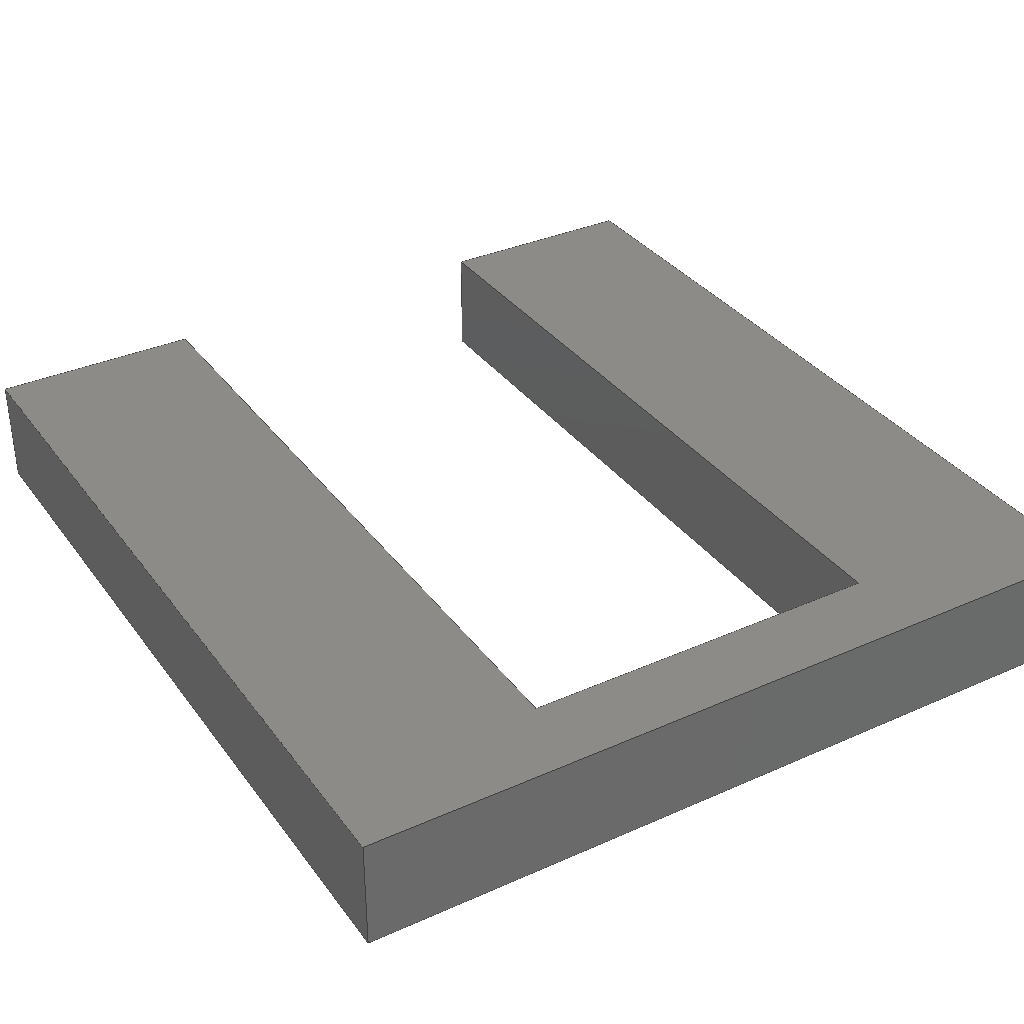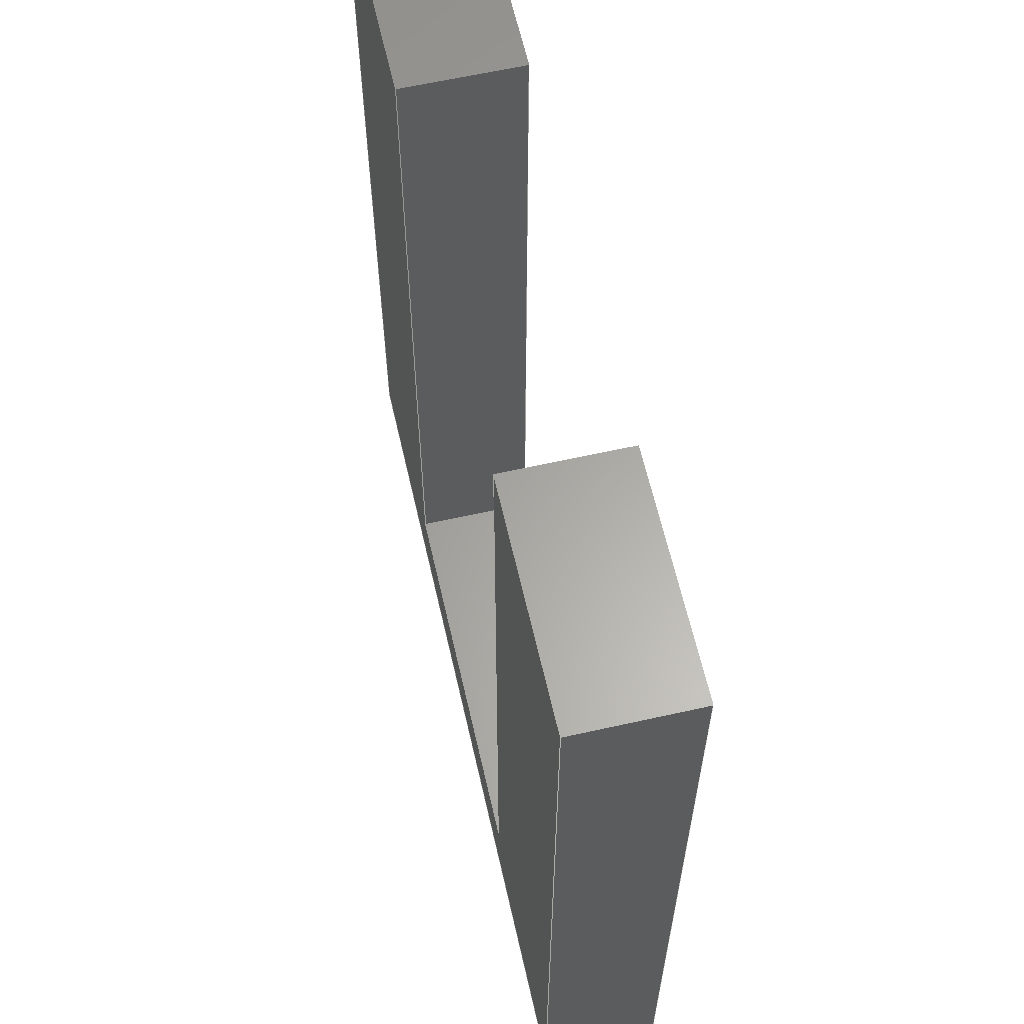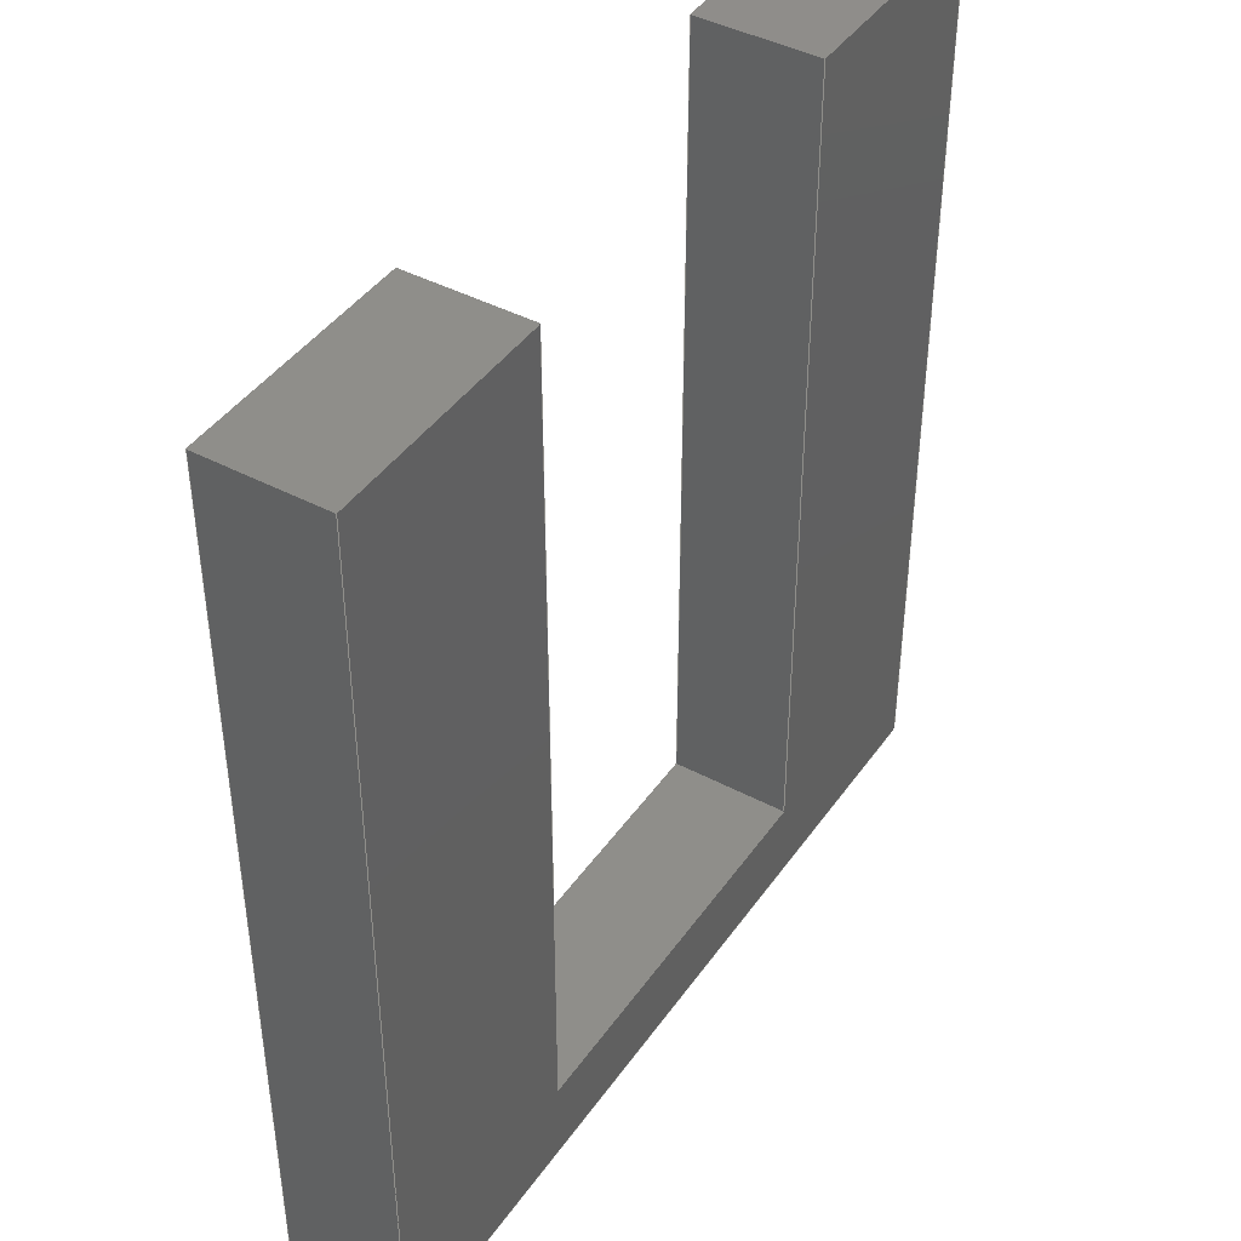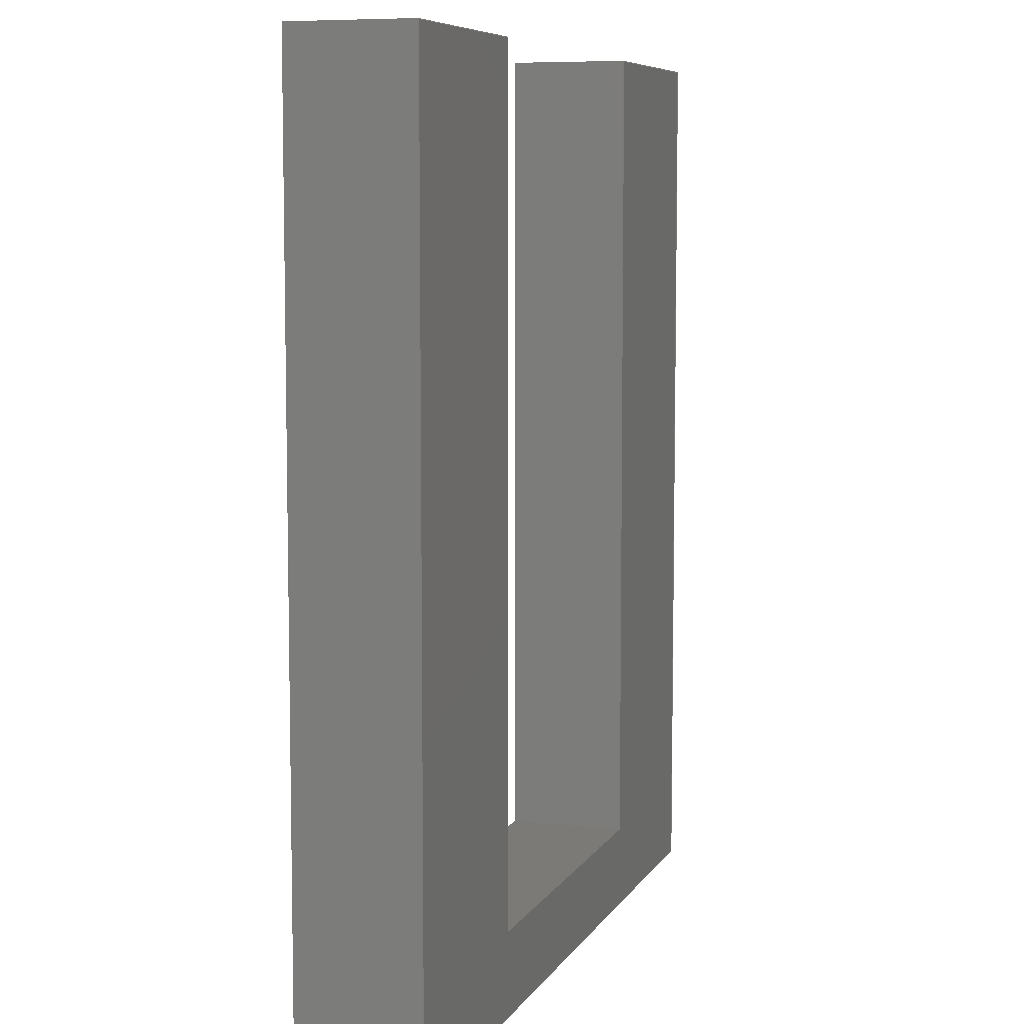
<metadata>
{"format":"step","ext":"step","renderer":"f3d","projection":"perspective","resolution":1024,"background":"white","views":[{"elev":34.5,"azim":149.0,"up":"+Y"},{"elev":62.4,"azim":77.2,"up":"+Z"},{"elev":42.8,"azim":122.2,"up":"+Z"},{"elev":7.3,"azim":-72.0,"up":"+Z"}]}
</metadata>
<code>
ISO-10303-21;
DATA;
#1=SHAPE_REPRESENTATION_RELATIONSHIP('','',#190,#2);
#2=ADVANCED_BREP_SHAPE_REPRESENTATION('',(#188),#300);
#3=ORIENTED_EDGE('',*,*,#51,.F.);
#4=ORIENTED_EDGE('',*,*,#52,.F.);
#5=ORIENTED_EDGE('',*,*,#53,.T.);
#6=ORIENTED_EDGE('',*,*,#54,.T.);
#7=ORIENTED_EDGE('',*,*,#55,.T.);
#8=ORIENTED_EDGE('',*,*,#56,.F.);
#9=ORIENTED_EDGE('',*,*,#57,.F.);
#10=ORIENTED_EDGE('',*,*,#52,.T.);
#11=ORIENTED_EDGE('',*,*,#58,.T.);
#12=ORIENTED_EDGE('',*,*,#59,.F.);
#13=ORIENTED_EDGE('',*,*,#60,.F.);
#14=ORIENTED_EDGE('',*,*,#56,.T.);
#15=ORIENTED_EDGE('',*,*,#61,.F.);
#16=ORIENTED_EDGE('',*,*,#62,.F.);
#17=ORIENTED_EDGE('',*,*,#63,.T.);
#18=ORIENTED_EDGE('',*,*,#59,.T.);
#19=ORIENTED_EDGE('',*,*,#64,.F.);
#20=ORIENTED_EDGE('',*,*,#65,.F.);
#21=ORIENTED_EDGE('',*,*,#66,.T.);
#22=ORIENTED_EDGE('',*,*,#62,.T.);
#23=ORIENTED_EDGE('',*,*,#67,.T.);
#24=ORIENTED_EDGE('',*,*,#68,.F.);
#25=ORIENTED_EDGE('',*,*,#69,.F.);
#26=ORIENTED_EDGE('',*,*,#65,.T.);
#27=ORIENTED_EDGE('',*,*,#70,.T.);
#28=ORIENTED_EDGE('',*,*,#71,.F.);
#29=ORIENTED_EDGE('',*,*,#72,.F.);
#30=ORIENTED_EDGE('',*,*,#68,.T.);
#31=ORIENTED_EDGE('',*,*,#73,.T.);
#32=ORIENTED_EDGE('',*,*,#54,.F.);
#33=ORIENTED_EDGE('',*,*,#74,.F.);
#34=ORIENTED_EDGE('',*,*,#71,.T.);
#35=ORIENTED_EDGE('',*,*,#53,.F.);
#36=ORIENTED_EDGE('',*,*,#57,.T.);
#37=ORIENTED_EDGE('',*,*,#60,.T.);
#38=ORIENTED_EDGE('',*,*,#63,.F.);
#39=ORIENTED_EDGE('',*,*,#66,.F.);
#40=ORIENTED_EDGE('',*,*,#69,.T.);
#41=ORIENTED_EDGE('',*,*,#72,.T.);
#42=ORIENTED_EDGE('',*,*,#74,.T.);
#43=ORIENTED_EDGE('',*,*,#51,.T.);
#44=ORIENTED_EDGE('',*,*,#73,.F.);
#45=ORIENTED_EDGE('',*,*,#70,.F.);
#46=ORIENTED_EDGE('',*,*,#67,.F.);
#47=ORIENTED_EDGE('',*,*,#64,.T.);
#48=ORIENTED_EDGE('',*,*,#61,.T.);
#49=ORIENTED_EDGE('',*,*,#58,.F.);
#50=ORIENTED_EDGE('',*,*,#55,.F.);
#51=EDGE_CURVE('',#75,#76,#91,.T.);
#52=EDGE_CURVE('',#77,#75,#92,.T.);
#53=EDGE_CURVE('',#77,#78,#93,.T.);
#54=EDGE_CURVE('',#78,#76,#94,.T.);
#55=EDGE_CURVE('',#75,#79,#95,.T.);
#56=EDGE_CURVE('',#80,#79,#96,.T.);
#57=EDGE_CURVE('',#77,#80,#97,.T.);
#58=EDGE_CURVE('',#79,#81,#98,.T.);
#59=EDGE_CURVE('',#82,#81,#99,.T.);
#60=EDGE_CURVE('',#80,#82,#100,.T.);
#61=EDGE_CURVE('',#83,#81,#101,.T.);
#62=EDGE_CURVE('',#84,#83,#102,.T.);
#63=EDGE_CURVE('',#84,#82,#103,.T.);
#64=EDGE_CURVE('',#85,#83,#104,.T.);
#65=EDGE_CURVE('',#86,#85,#105,.T.);
#66=EDGE_CURVE('',#86,#84,#106,.T.);
#67=EDGE_CURVE('',#85,#87,#107,.T.);
#68=EDGE_CURVE('',#88,#87,#108,.T.);
#69=EDGE_CURVE('',#86,#88,#109,.T.);
#70=EDGE_CURVE('',#87,#89,#110,.T.);
#71=EDGE_CURVE('',#90,#89,#111,.T.);
#72=EDGE_CURVE('',#88,#90,#112,.T.);
#73=EDGE_CURVE('',#89,#76,#113,.T.);
#74=EDGE_CURVE('',#90,#78,#114,.T.);
#75=VERTEX_POINT('',#251);
#76=VERTEX_POINT('',#252);
#77=VERTEX_POINT('',#254);
#78=VERTEX_POINT('',#256);
#79=VERTEX_POINT('',#260);
#80=VERTEX_POINT('',#262);
#81=VERTEX_POINT('',#266);
#82=VERTEX_POINT('',#268);
#83=VERTEX_POINT('',#272);
#84=VERTEX_POINT('',#274);
#85=VERTEX_POINT('',#278);
#86=VERTEX_POINT('',#280);
#87=VERTEX_POINT('',#284);
#88=VERTEX_POINT('',#286);
#89=VERTEX_POINT('',#290);
#90=VERTEX_POINT('',#292);
#91=LINE('',#250,#115);
#92=LINE('',#253,#116);
#93=LINE('',#255,#117);
#94=LINE('',#257,#118);
#95=LINE('',#259,#119);
#96=LINE('',#261,#120);
#97=LINE('',#263,#121);
#98=LINE('',#265,#122);
#99=LINE('',#267,#123);
#100=LINE('',#269,#124);
#101=LINE('',#271,#125);
#102=LINE('',#273,#126);
#103=LINE('',#275,#127);
#104=LINE('',#277,#128);
#105=LINE('',#279,#129);
#106=LINE('',#281,#130);
#107=LINE('',#283,#131);
#108=LINE('',#285,#132);
#109=LINE('',#287,#133);
#110=LINE('',#289,#134);
#111=LINE('',#291,#135);
#112=LINE('',#293,#136);
#113=LINE('',#295,#137);
#114=LINE('',#296,#138);
#115=VECTOR('',#206,1);
#116=VECTOR('',#207,1);
#117=VECTOR('',#208,1);
#118=VECTOR('',#209,1);
#119=VECTOR('',#212,1);
#120=VECTOR('',#213,1);
#121=VECTOR('',#214,1);
#122=VECTOR('',#217,1);
#123=VECTOR('',#218,1);
#124=VECTOR('',#219,1);
#125=VECTOR('',#222,1);
#126=VECTOR('',#223,1);
#127=VECTOR('',#224,1);
#128=VECTOR('',#227,1);
#129=VECTOR('',#228,1);
#130=VECTOR('',#229,1);
#131=VECTOR('',#232,1);
#132=VECTOR('',#233,1);
#133=VECTOR('',#234,1);
#134=VECTOR('',#237,1);
#135=VECTOR('',#238,1);
#136=VECTOR('',#239,1);
#137=VECTOR('',#242,1);
#138=VECTOR('',#243,1);
#139=EDGE_LOOP('',(#3,#4,#5,#6));
#140=EDGE_LOOP('',(#7,#8,#9,#10));
#141=EDGE_LOOP('',(#11,#12,#13,#14));
#142=EDGE_LOOP('',(#15,#16,#17,#18));
#143=EDGE_LOOP('',(#19,#20,#21,#22));
#144=EDGE_LOOP('',(#23,#24,#25,#26));
#145=EDGE_LOOP('',(#27,#28,#29,#30));
#146=EDGE_LOOP('',(#31,#32,#33,#34));
#147=EDGE_LOOP('',(#35,#36,#37,#38,#39,#40,#41,#42));
#148=EDGE_LOOP('',(#43,#44,#45,#46,#47,#48,#49,#50));
#149=FACE_BOUND('',#139,.T.);
#150=FACE_BOUND('',#140,.T.);
#151=FACE_BOUND('',#141,.T.);
#152=FACE_BOUND('',#142,.T.);
#153=FACE_BOUND('',#143,.T.);
#154=FACE_BOUND('',#144,.T.);
#155=FACE_BOUND('',#145,.T.);
#156=FACE_BOUND('',#146,.T.);
#157=FACE_BOUND('',#147,.T.);
#158=FACE_BOUND('',#148,.T.);
#159=PLANE('',#192);
#160=PLANE('',#193);
#161=PLANE('',#194);
#162=PLANE('',#195);
#163=PLANE('',#196);
#164=PLANE('',#197);
#165=PLANE('',#198);
#166=PLANE('',#199);
#167=PLANE('',#200);
#168=PLANE('',#201);
#169=ADVANCED_FACE('',(#149),#159,.T.);
#170=ADVANCED_FACE('',(#150),#160,.F.);
#171=ADVANCED_FACE('',(#151),#161,.F.);
#172=ADVANCED_FACE('',(#152),#162,.T.);
#173=ADVANCED_FACE('',(#153),#163,.T.);
#174=ADVANCED_FACE('',(#154),#164,.F.);
#175=ADVANCED_FACE('',(#155),#165,.F.);
#176=ADVANCED_FACE('',(#156),#166,.F.);
#177=ADVANCED_FACE('',(#157),#167,.T.);
#178=ADVANCED_FACE('',(#158),#168,.F.);
#179=CLOSED_SHELL('',(#169,#170,#171,#172,#173,#174,#175,#176,#177,#178));
#180=STYLED_ITEM('',(#181),#188);
#181=PRESENTATION_STYLE_ASSIGNMENT((#182));
#182=SURFACE_STYLE_USAGE(.BOTH.,#183);
#183=SURFACE_SIDE_STYLE('',(#184));
#184=SURFACE_STYLE_FILL_AREA(#185);
#185=FILL_AREA_STYLE('',(#186));
#186=FILL_AREA_STYLE_COLOUR('',#187);
#187=COLOUR_RGB('',0.549,0.3333,0.1569);
#188=MANIFOLD_SOLID_BREP('Part 1',#179);
#189=SHAPE_DEFINITION_REPRESENTATION(#305,#190);
#190=SHAPE_REPRESENTATION('Part 1',(#191),#300);
#191=AXIS2_PLACEMENT_3D('',#248,#202,#203);
#192=AXIS2_PLACEMENT_3D('',#249,#204,#205);
#193=AXIS2_PLACEMENT_3D('',#258,#210,#211);
#194=AXIS2_PLACEMENT_3D('',#264,#215,#216);
#195=AXIS2_PLACEMENT_3D('',#270,#220,#221);
#196=AXIS2_PLACEMENT_3D('',#276,#225,#226);
#197=AXIS2_PLACEMENT_3D('',#282,#230,#231);
#198=AXIS2_PLACEMENT_3D('',#288,#235,#236);
#199=AXIS2_PLACEMENT_3D('',#294,#240,#241);
#200=AXIS2_PLACEMENT_3D('',#297,#244,#245);
#201=AXIS2_PLACEMENT_3D('',#298,#246,#247);
#202=DIRECTION('',(0,0,1));
#203=DIRECTION('',(1,0,0));
#204=DIRECTION('',(1,0,-1.176e-16));
#205=DIRECTION('',(-1.176e-16,0,-1));
#206=DIRECTION('',(-1.176e-16,0,-1));
#207=DIRECTION('',(0,1,0));
#208=DIRECTION('',(-1.176e-16,0,-1));
#209=DIRECTION('',(0,1,0));
#210=DIRECTION('',(0,0,-1));
#211=DIRECTION('',(-1,0,0));
#212=DIRECTION('',(-1,0,0));
#213=DIRECTION('',(0,1,0));
#214=DIRECTION('',(-1,0,0));
#215=DIRECTION('',(1,0,-1.068e-16));
#216=DIRECTION('',(-1.068e-16,0,-1));
#217=DIRECTION('',(-1.068e-16,0,-1));
#218=DIRECTION('',(0,1,0));
#219=DIRECTION('',(-1.068e-16,0,-1));
#220=DIRECTION('',(-3.413e-16,0,-1));
#221=DIRECTION('',(-1,0,3.413e-16));
#222=DIRECTION('',(-1,0,3.413e-16));
#223=DIRECTION('',(0,1,0));
#224=DIRECTION('',(-1,0,3.413e-16));
#225=DIRECTION('',(1,0,-1.068e-16));
#226=DIRECTION('',(-1.068e-16,0,-1));
#227=DIRECTION('',(-1.068e-16,0,-1));
#228=DIRECTION('',(0,1,0));
#229=DIRECTION('',(-1.068e-16,0,-1));
#230=DIRECTION('',(0,0,-1));
#231=DIRECTION('',(-1,0,0));
#232=DIRECTION('',(-1,0,0));
#233=DIRECTION('',(0,1,0));
#234=DIRECTION('',(-1,0,0));
#235=DIRECTION('',(1,0,1.176e-16));
#236=DIRECTION('',(1.176e-16,0,-1));
#237=DIRECTION('',(1.176e-16,0,-1));
#238=DIRECTION('',(0,1,0));
#239=DIRECTION('',(1.176e-16,0,-1));
#240=DIRECTION('',(0,0,-1));
#241=DIRECTION('',(-1,0,0));
#242=DIRECTION('',(-1,0,0));
#243=DIRECTION('',(-1,0,0));
#244=DIRECTION('',(0,-1,0));
#245=DIRECTION('',(1,0,0));
#246=DIRECTION('',(0,-1,0));
#247=DIRECTION('',(1,0,0));
#248=CARTESIAN_POINT('',(0,0,0));
#249=CARTESIAN_POINT('',(-0.014,-0.0085,0.003));
#250=CARTESIAN_POINT('',(-0.014,0,0.003));
#251=CARTESIAN_POINT('',(-0.014,0,0.0325));
#252=CARTESIAN_POINT('',(-0.014,0,-0.0265));
#253=CARTESIAN_POINT('',(-0.014,-0.0085,0.0325));
#254=CARTESIAN_POINT('',(-0.014,-0.0085,0.0325));
#255=CARTESIAN_POINT('',(-0.014,-0.0085,0.003));
#256=CARTESIAN_POINT('',(-0.014,-0.0085,-0.0265));
#257=CARTESIAN_POINT('',(-0.014,-0.0085,-0.0265));
#258=CARTESIAN_POINT('',(-0.02225,-0.0085,0.0325));
#259=CARTESIAN_POINT('',(-0.02225,0,0.0325));
#260=CARTESIAN_POINT('',(-0.0305,0,0.0325));
#261=CARTESIAN_POINT('',(-0.0305,-0.0085,0.0325));
#262=CARTESIAN_POINT('',(-0.0305,-0.0085,0.0325));
#263=CARTESIAN_POINT('',(-0.02225,-0.0085,0.0325));
#264=CARTESIAN_POINT('',(-0.0305,-0.0085,6.939e-18));
#265=CARTESIAN_POINT('',(-0.0305,0,6.939e-18));
#266=CARTESIAN_POINT('',(-0.0305,0,-0.0325));
#267=CARTESIAN_POINT('',(-0.0305,-0.0085,-0.0325));
#268=CARTESIAN_POINT('',(-0.0305,-0.0085,-0.0325));
#269=CARTESIAN_POINT('',(-0.0305,-0.0085,6.939e-18));
#270=CARTESIAN_POINT('',(-3.469e-18,-0.0085,-0.0325));
#271=CARTESIAN_POINT('',(-3.469e-18,0,-0.0325));
#272=CARTESIAN_POINT('',(0.0305,0,-0.0325));
#273=CARTESIAN_POINT('',(0.0305,-0.0085,-0.0325));
#274=CARTESIAN_POINT('',(0.0305,-0.0085,-0.0325));
#275=CARTESIAN_POINT('',(-3.469e-18,-0.0085,-0.0325));
#276=CARTESIAN_POINT('',(0.0305,-0.0085,-1.388e-17));
#277=CARTESIAN_POINT('',(0.0305,0,-1.388e-17));
#278=CARTESIAN_POINT('',(0.0305,0,0.0325));
#279=CARTESIAN_POINT('',(0.0305,-0.0085,0.0325));
#280=CARTESIAN_POINT('',(0.0305,-0.0085,0.0325));
#281=CARTESIAN_POINT('',(0.0305,-0.0085,-1.388e-17));
#282=CARTESIAN_POINT('',(0.02225,-0.0085,0.0325));
#283=CARTESIAN_POINT('',(0.02225,0,0.0325));
#284=CARTESIAN_POINT('',(0.014,0,0.0325));
#285=CARTESIAN_POINT('',(0.014,-0.0085,0.0325));
#286=CARTESIAN_POINT('',(0.014,-0.0085,0.0325));
#287=CARTESIAN_POINT('',(0.02225,-0.0085,0.0325));
#288=CARTESIAN_POINT('',(0.014,-0.0085,0.003));
#289=CARTESIAN_POINT('',(0.014,0,0.003));
#290=CARTESIAN_POINT('',(0.014,0,-0.0265));
#291=CARTESIAN_POINT('',(0.014,-0.0085,-0.0265));
#292=CARTESIAN_POINT('',(0.014,-0.0085,-0.0265));
#293=CARTESIAN_POINT('',(0.014,-0.0085,0.003));
#294=CARTESIAN_POINT('',(0.007,-0.0085,-0.0265));
#295=CARTESIAN_POINT('',(0.007,0,-0.0265));
#296=CARTESIAN_POINT('',(0.007,-0.0085,-0.0265));
#297=CARTESIAN_POINT('',(6.939e-18,-0.0085,-6.939e-18));
#298=CARTESIAN_POINT('',(6.939e-18,0,-6.939e-18));
#299=MECHANICAL_DESIGN_GEOMETRIC_PRESENTATION_REPRESENTATION('',(#180),
#300);
#300=(
GEOMETRIC_REPRESENTATION_CONTEXT(3)
GLOBAL_UNCERTAINTY_ASSIGNED_CONTEXT((#301))
GLOBAL_UNIT_ASSIGNED_CONTEXT((#304,#303,#302))
REPRESENTATION_CONTEXT('Part 1','TOP_LEVEL_ASSEMBLY_PART')
);
#301=UNCERTAINTY_MEASURE_WITH_UNIT(LENGTH_MEASURE(5e-06),#304,
'DISTANCE_ACCURACY_VALUE','Maximum Tolerance applied to model');
#302=(
NAMED_UNIT(*)
SI_UNIT($,.STERADIAN.)
SOLID_ANGLE_UNIT()
);
#303=(
NAMED_UNIT(*)
PLANE_ANGLE_UNIT()
SI_UNIT($,.RADIAN.)
);
#304=(
LENGTH_UNIT()
NAMED_UNIT(*)
SI_UNIT($,.METRE.)
);
#305=PRODUCT_DEFINITION_SHAPE('','',#306);
#306=PRODUCT_DEFINITION('','',#308,#307);
#307=PRODUCT_DEFINITION_CONTEXT('',#314,'design');
#308=PRODUCT_DEFINITION_FORMATION_WITH_SPECIFIED_SOURCE('','',#310,
 .NOT_KNOWN.);
#309=PRODUCT_RELATED_PRODUCT_CATEGORY('','',(#310));
#310=PRODUCT('Part 1','Part 1','Part 1',(#312));
#311=PRODUCT_CATEGORY('','');
#312=PRODUCT_CONTEXT('',#314,'mechanical');
#313=APPLICATION_PROTOCOL_DEFINITION('international standard',
'ap242_managed_model_based_3d_engineering',2011,#314);
#314=APPLICATION_CONTEXT('managed model based 3d engineering');
ENDSEC;
END-ISO-10303-21;

</code>
